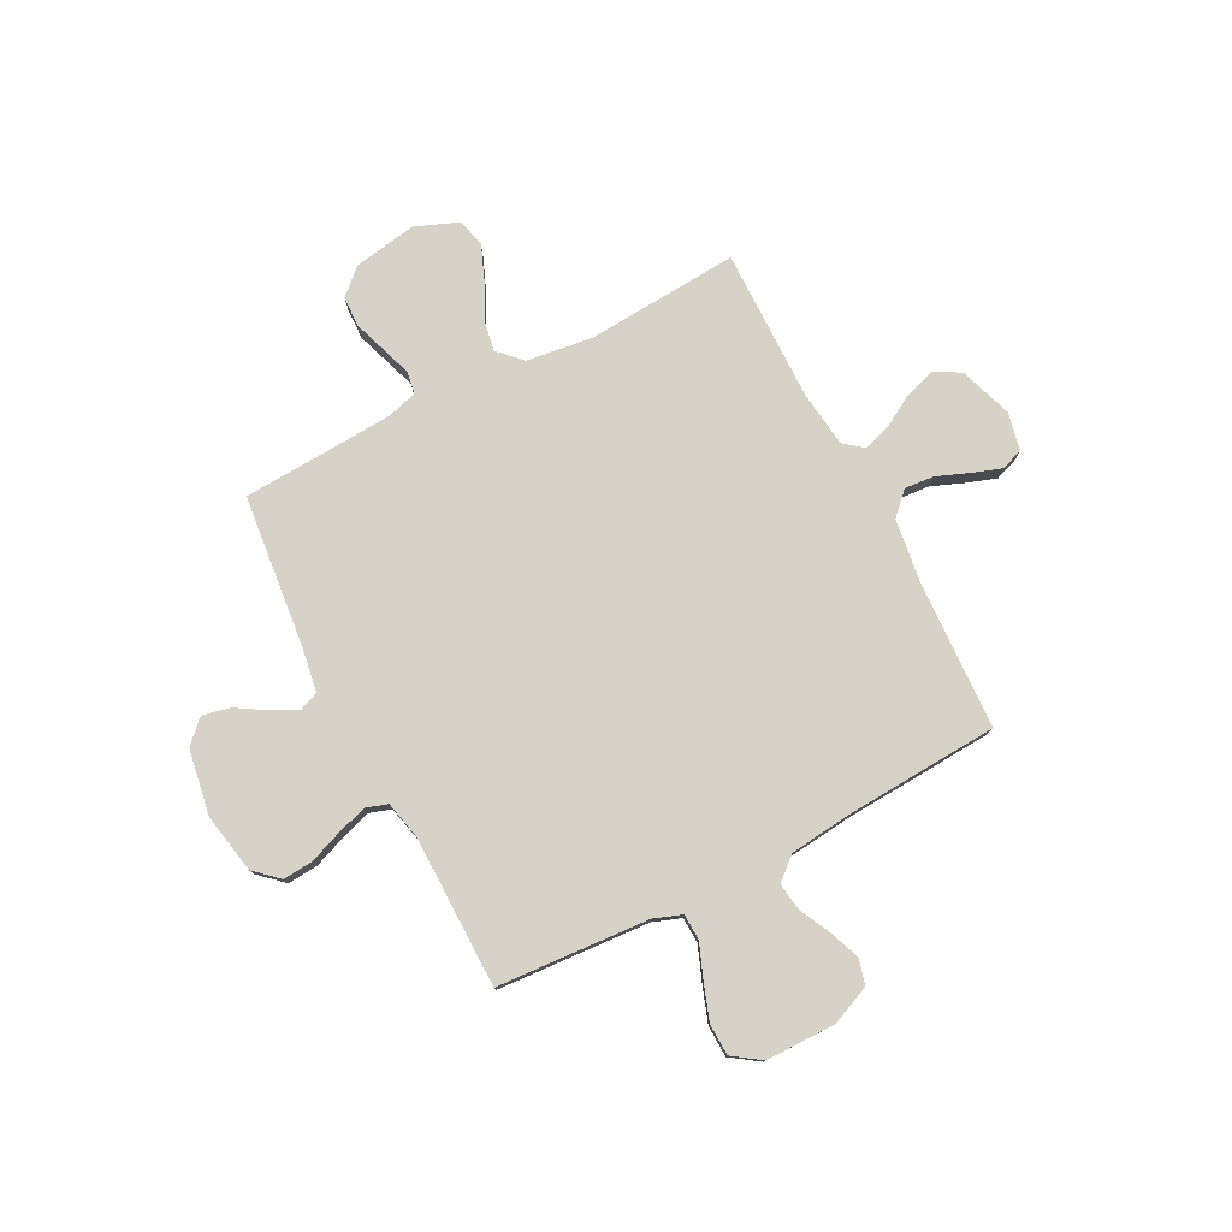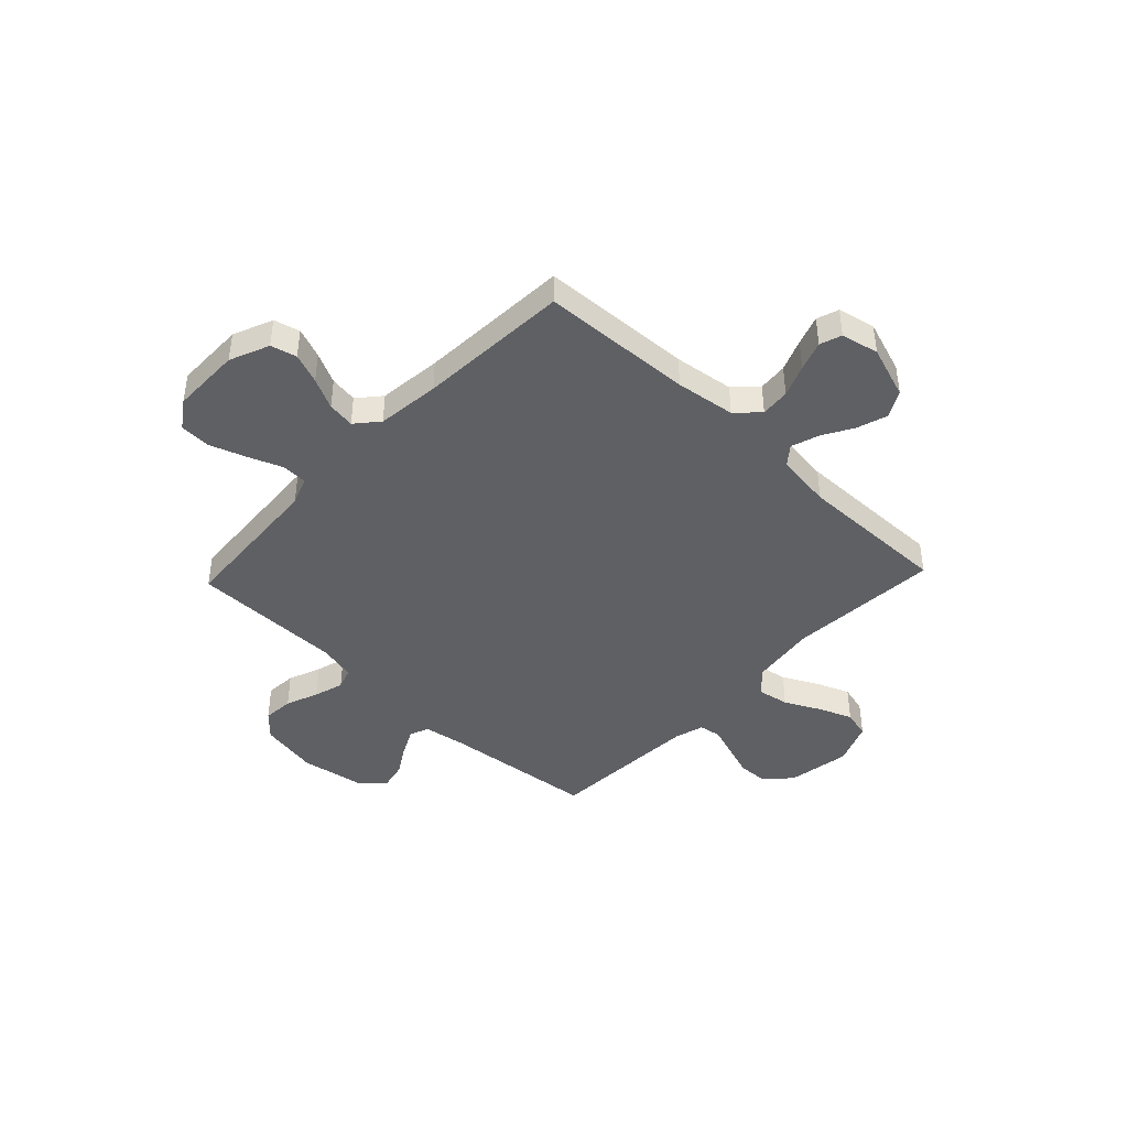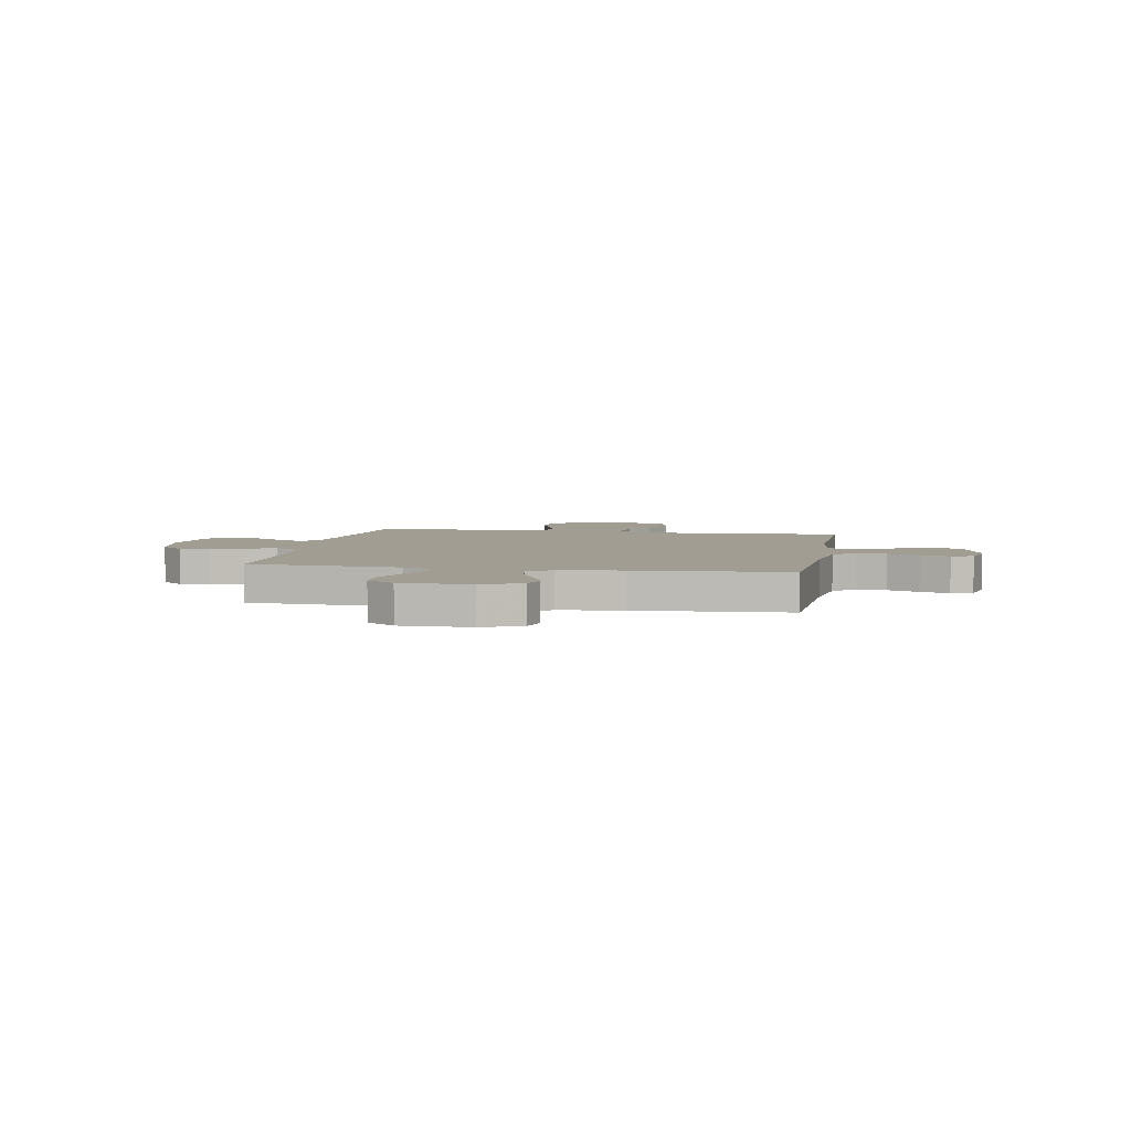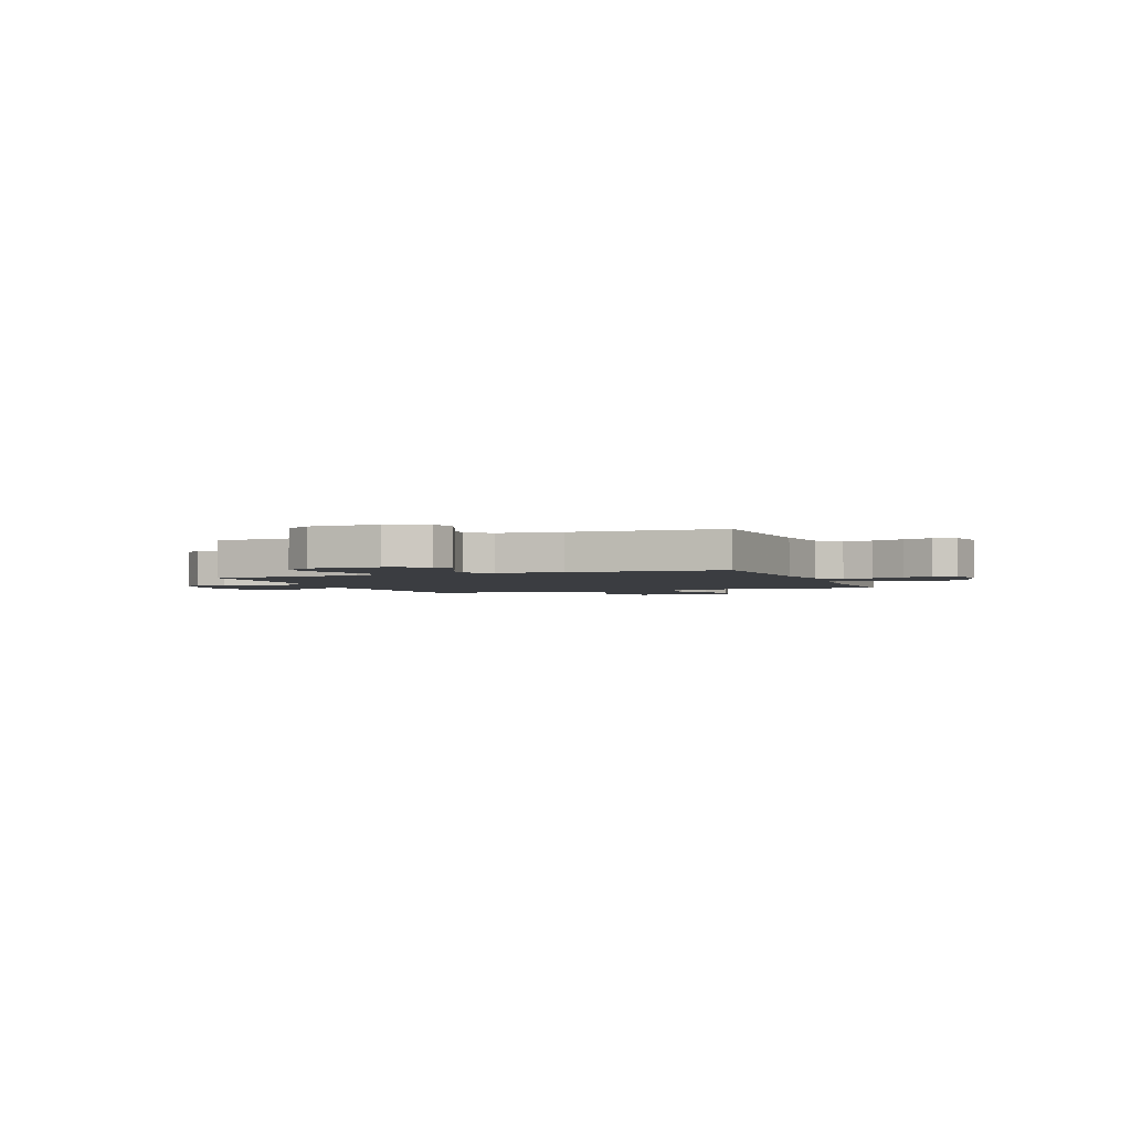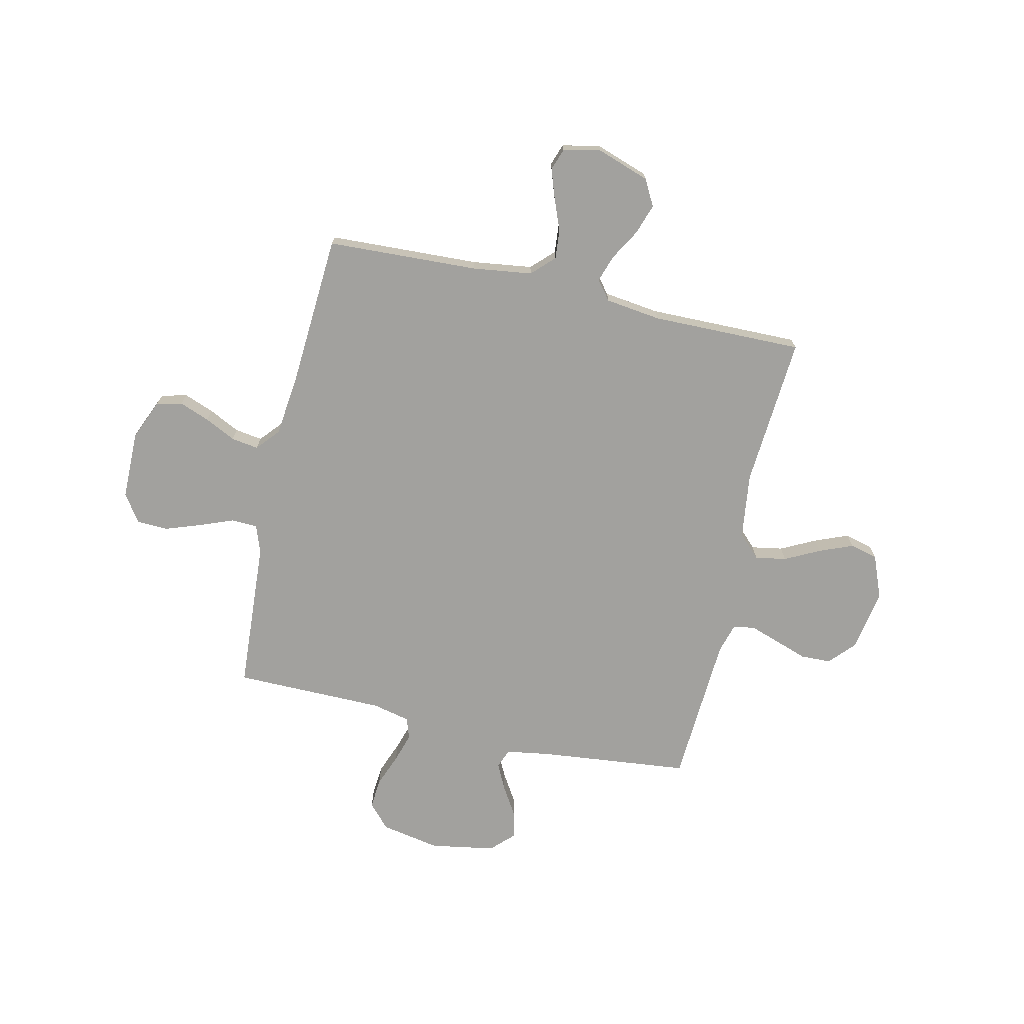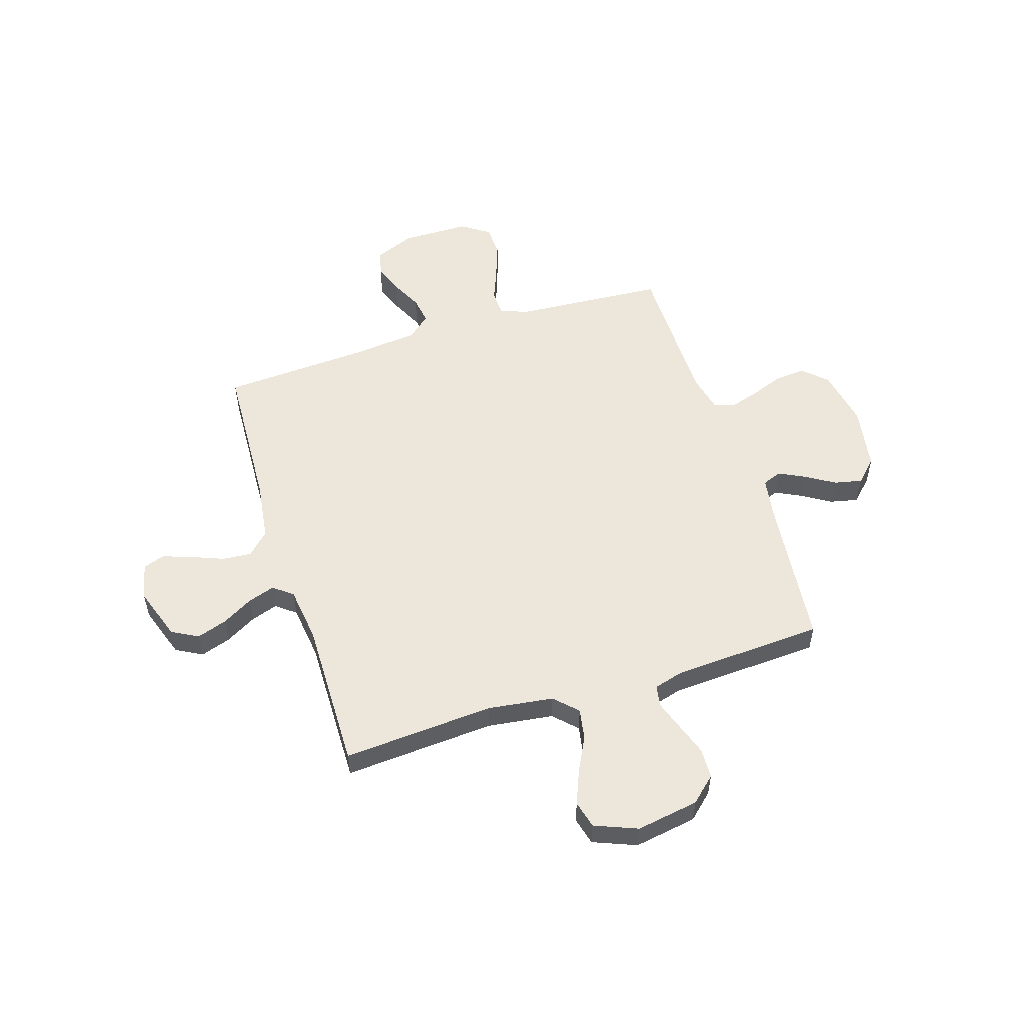
<metadata>
{"format":"obj","ext":"obj","renderer":"f3d","projection":"perspective","resolution":1024,"background":"white","views":[{"elev":77.9,"azim":62.6,"up":"+Y"},{"elev":-43.3,"azim":136.6,"up":"+Y"},{"elev":4.6,"azim":100.2,"up":"+Y"},{"elev":-2.4,"azim":111.5,"up":"+Y"},{"elev":-72.1,"azim":167.2,"up":"+Y"},{"elev":53.7,"azim":-107.5,"up":"+Y"}]}
</metadata>
<code>
v 0.5 0.07 -0.5
v 0.2 0.07 -0.514
v 0.082 0.07 -0.53
v 0.039 0.07 -0.573
v 0.044 0.07 -0.631
v 0.069 0.07 -0.694
v 0.089 0.07 -0.752
v 0.074 0.07 -0.795
v 0 0.07 -0.811
v -0.105 0.07 -0.775
v -0.133 0.07 -0.723
v -0.113 0.07 -0.663
v -0.078 0.07 -0.602
v -0.06 0.07 -0.548
v -0.09 0.07 -0.51
v -0.2 0.07 -0.496
v -0.5 0.07 -0.5
v -0.479 0.07 -0.2
v -0.496 0.07 -0.07
v -0.54 0.07 -0.026
v -0.602 0.07 -0.037
v -0.671 0.07 -0.072
v -0.738 0.07 -0.099
v -0.793 0.07 -0.085
v -0.827 0.07 0
v -0.806 0.07 0.124
v -0.76 0.07 0.174
v -0.7 0.07 0.176
v -0.636 0.07 0.154
v -0.577 0.07 0.134
v -0.534 0.07 0.141
v -0.517 0.07 0.2
v -0.5 0.07 0.5
v -0.2 0.07 0.532
v -0.114 0.07 0.546
v -0.099 0.07 0.584
v -0.125 0.07 0.636
v -0.16 0.07 0.693
v -0.172 0.07 0.748
v -0.129 0.07 0.791
v 0 0.07 0.813
v 0.117 0.07 0.791
v 0.16 0.07 0.744
v 0.155 0.07 0.684
v 0.13 0.07 0.619
v 0.112 0.07 0.561
v 0.126 0.07 0.519
v 0.2 0.07 0.502
v 0.5 0.07 0.5
v 0.52 0.07 0.2
v 0.54 0.07 0.145
v 0.591 0.07 0.143
v 0.658 0.07 0.169
v 0.729 0.07 0.194
v 0.791 0.07 0.192
v 0.829 0.07 0.137
v 0.83 0.07 0
v 0.797 0.07 -0.078
v 0.746 0.07 -0.091
v 0.686 0.07 -0.068
v 0.625 0.07 -0.038
v 0.571 0.07 -0.03
v 0.532 0.07 -0.075
v 0.518 0.07 -0.2
v 0.5 0 -0.5
v 0.2 0 -0.514
v 0.082 0 -0.53
v 0.039 0 -0.573
v 0.044 0 -0.631
v 0.069 0 -0.694
v 0.089 0 -0.752
v 0.074 0 -0.795
v 0 0 -0.811
v -0.105 0 -0.775
v -0.133 0 -0.723
v -0.113 0 -0.663
v -0.078 0 -0.602
v -0.06 0 -0.548
v -0.09 0 -0.51
v -0.2 0 -0.496
v -0.5 0 -0.5
v -0.479 0 -0.2
v -0.496 0 -0.07
v -0.54 0 -0.026
v -0.602 0 -0.037
v -0.671 0 -0.072
v -0.738 0 -0.099
v -0.793 0 -0.085
v -0.827 0 0
v -0.806 0 0.124
v -0.76 0 0.174
v -0.7 0 0.176
v -0.636 0 0.154
v -0.577 0 0.134
v -0.534 0 0.141
v -0.517 0 0.2
v -0.5 0 0.5
v -0.2 0 0.532
v -0.114 0 0.546
v -0.099 0 0.584
v -0.125 0 0.636
v -0.16 0 0.693
v -0.172 0 0.748
v -0.129 0 0.791
v 0 0 0.813
v 0.117 0 0.791
v 0.16 0 0.744
v 0.155 0 0.684
v 0.13 0 0.619
v 0.112 0 0.561
v 0.126 0 0.519
v 0.2 0 0.502
v 0.5 0 0.5
v 0.52 0 0.2
v 0.54 0 0.145
v 0.591 0 0.143
v 0.658 0 0.169
v 0.729 0 0.194
v 0.791 0 0.192
v 0.829 0 0.137
v 0.83 0 0
v 0.797 0 -0.078
v 0.746 0 -0.091
v 0.686 0 -0.068
v 0.625 0 -0.038
v 0.571 0 -0.03
v 0.532 0 -0.075
v 0.518 0 -0.2
f 59 60 61
f 58 59 61
f 57 58 61
f 56 57 61
f 55 56 61
f 54 55 61
f 53 54 61
f 52 53 61
f 51 52 61 62
f 50 51 62 63
f 50 63 64
f 49 50 64
f 48 49 64
f 43 44 45
f 42 43 45
f 41 42 45
f 40 41 45
f 39 40 45
f 38 39 45
f 37 38 45
f 36 37 45 46
f 35 36 46 47
f 32 33 34
f 64 1 2
f 48 64 2
f 47 48 2
f 35 47 2
f 34 35 2
f 32 34 2
f 31 32 2
f 27 28 29
f 26 27 29
f 25 26 29
f 24 25 29
f 23 24 29
f 22 23 29
f 21 22 29
f 16 17 18
f 15 16 18 19
f 11 12 13
f 10 11 13
f 9 10 13
f 8 9 13
f 7 8 13
f 6 7 13
f 5 6 13
f 4 5 13 14
f 3 4 14 15
f 3 15 19
f 2 3 19
f 31 2 19
f 30 31 19
f 29 30 19 20
f 20 21 29
f 125 124 123
f 125 123 122
f 125 122 121
f 125 121 120
f 125 120 119
f 125 119 118
f 125 118 117
f 125 117 116
f 126 125 116 115
f 127 126 115 114
f 128 127 114
f 128 114 113
f 128 113 112
f 109 108 107
f 109 107 106
f 109 106 105
f 109 105 104
f 109 104 103
f 109 103 102
f 109 102 101
f 110 109 101 100
f 111 110 100 99
f 98 97 96
f 66 65 128
f 66 128 112
f 66 112 111
f 66 111 99
f 66 99 98
f 66 98 96
f 66 96 95
f 93 92 91
f 93 91 90
f 93 90 89
f 93 89 88
f 93 88 87
f 93 87 86
f 93 86 85
f 82 81 80
f 83 82 80 79
f 77 76 75
f 77 75 74
f 77 74 73
f 77 73 72
f 77 72 71
f 77 71 70
f 77 70 69
f 78 77 69 68
f 79 78 68 67
f 83 79 67
f 83 67 66
f 83 66 95
f 83 95 94
f 84 83 94 93
f 93 85 84
f 1 65 66 2
f 2 66 67 3
f 3 67 68 4
f 4 68 69 5
f 5 69 70 6
f 6 70 71 7
f 7 71 72 8
f 8 72 73 9
f 9 73 74 10
f 10 74 75 11
f 11 75 76 12
f 12 76 77 13
f 13 77 78 14
f 14 78 79 15
f 15 79 80 16
f 16 80 81 17
f 17 81 82 18
f 18 82 83 19
f 19 83 84 20
f 20 84 85 21
f 21 85 86 22
f 22 86 87 23
f 23 87 88 24
f 24 88 89 25
f 25 89 90 26
f 26 90 91 27
f 27 91 92 28
f 28 92 93 29
f 29 93 94 30
f 30 94 95 31
f 31 95 96 32
f 32 96 97 33
f 33 97 98 34
f 34 98 99 35
f 35 99 100 36
f 36 100 101 37
f 37 101 102 38
f 38 102 103 39
f 39 103 104 40
f 40 104 105 41
f 41 105 106 42
f 42 106 107 43
f 43 107 108 44
f 44 108 109 45
f 45 109 110 46
f 46 110 111 47
f 47 111 112 48
f 48 112 113 49
f 49 113 114 50
f 50 114 115 51
f 51 115 116 52
f 52 116 117 53
f 53 117 118 54
f 54 118 119 55
f 55 119 120 56
f 56 120 121 57
f 57 121 122 58
f 58 122 123 59
f 59 123 124 60
f 60 124 125 61
f 61 125 126 62
f 62 126 127 63
f 63 127 128 64
f 64 128 65 1

</code>
